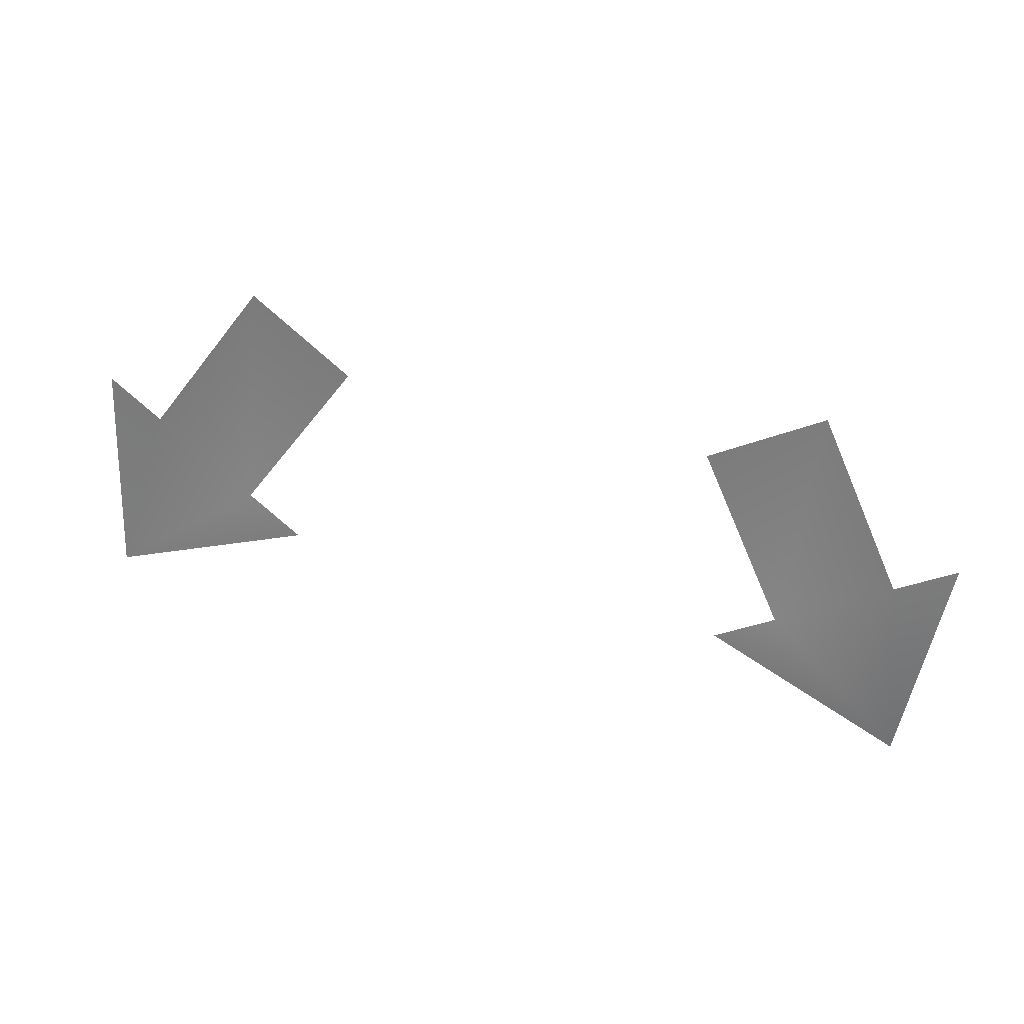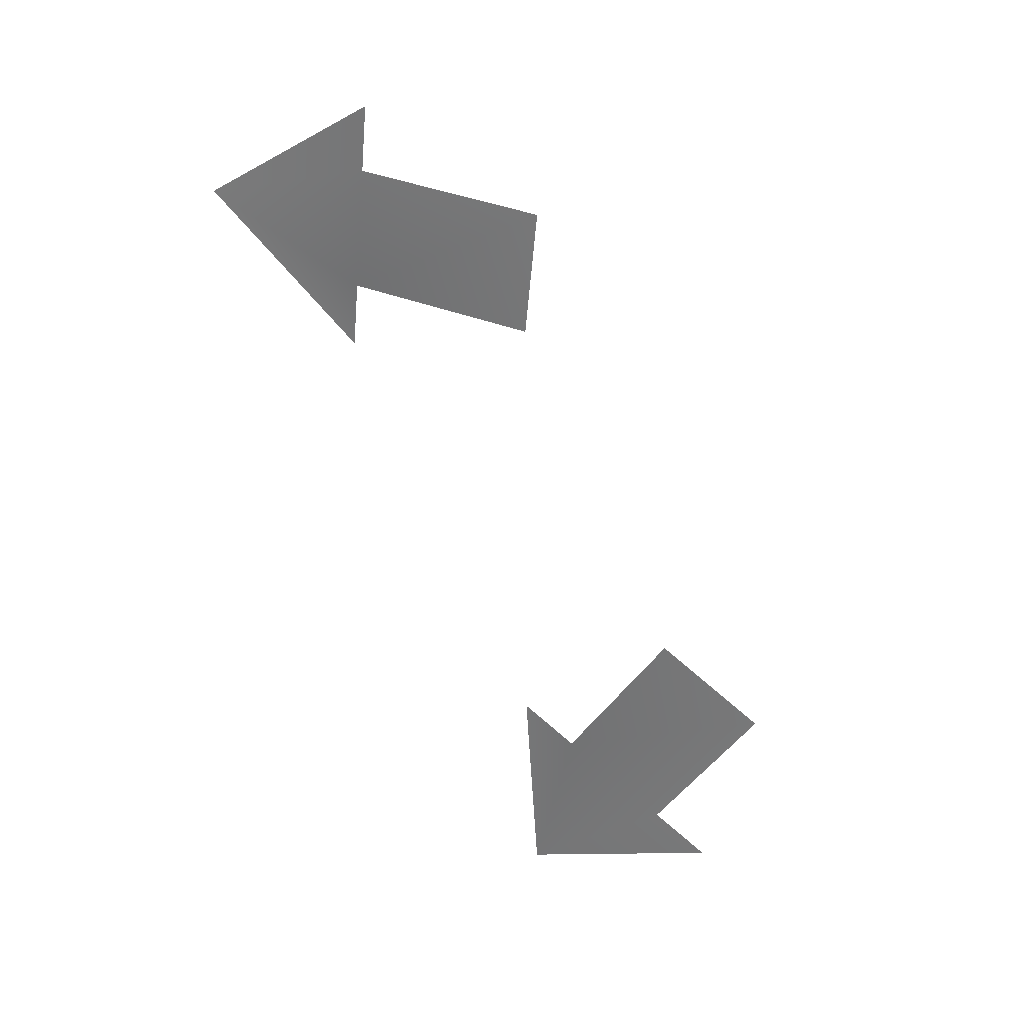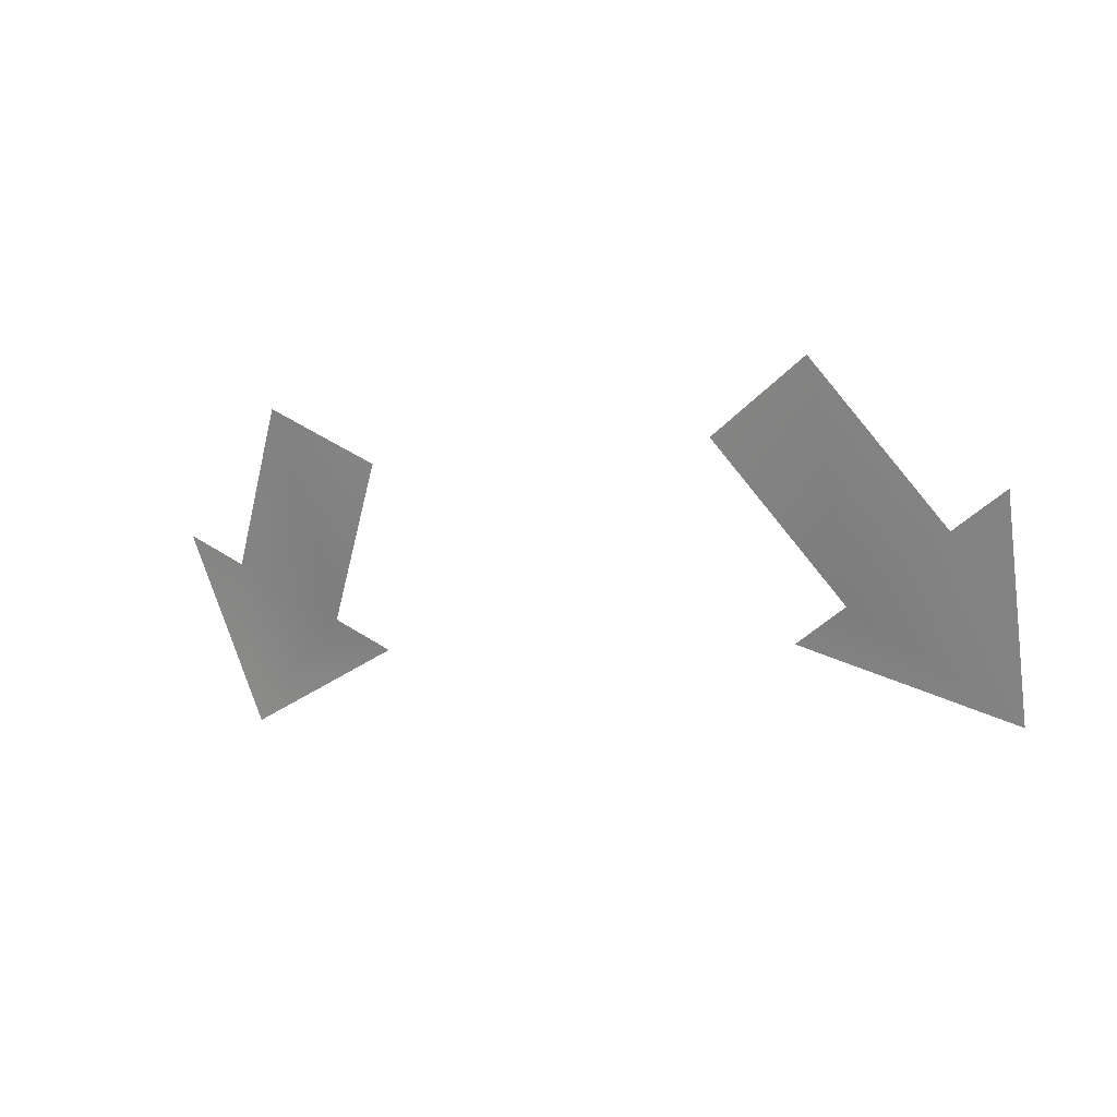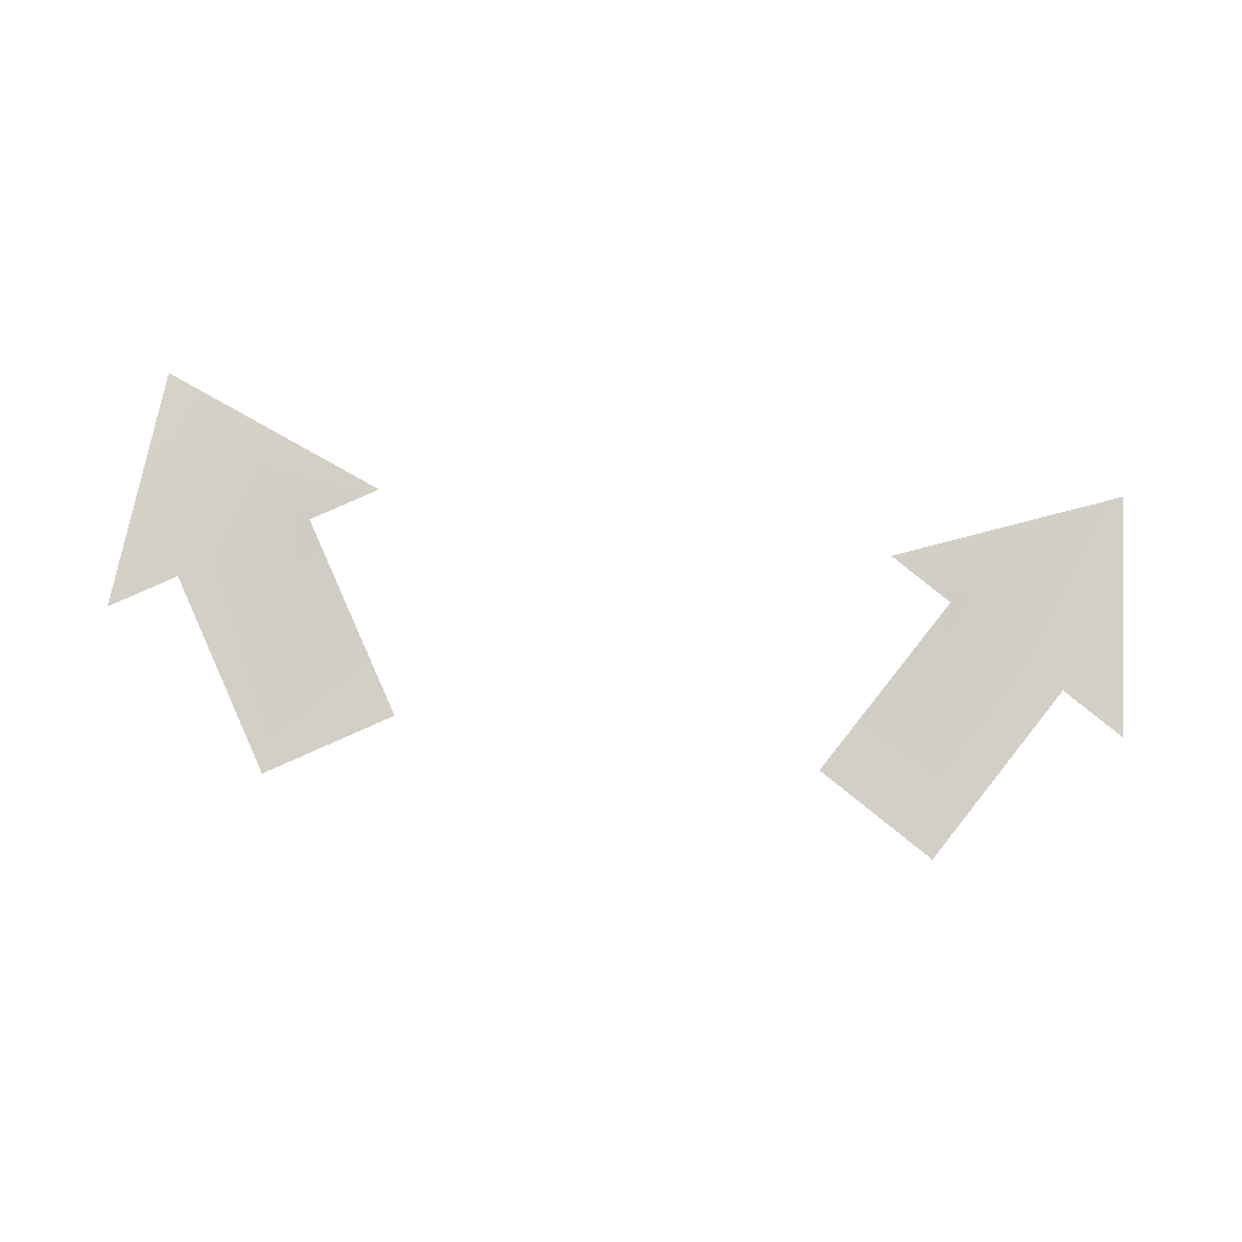
<metadata>
{"format":"obj","ext":"obj","renderer":"f3d","projection":"perspective","resolution":1024,"background":"white","views":[{"elev":50.8,"azim":12.6,"up":"+Y"},{"elev":-66.3,"azim":113.5,"up":"+Z"},{"elev":-3.8,"azim":-150.9,"up":"+Y"},{"elev":59.4,"azim":-173.9,"up":"+Z"}]}
</metadata>
<code>
g Decal_02
v -11.17 86.93 -29.17
v -7.508 84.86 -27.98
v -11.09 79.69 -25.94
v -14.76 81.75 -27.12
v -16.16 76.05 -24.68
v -16.7 82.85 -27.76
v -9.143 78.59 -25.3
v 9.351 86.93 -27.68
v 8.804 79.69 -24.49
v 5.554 84.86 -27.03
v 12.6 81.75 -25.13
v 13.64 76.05 -22.51
v 14.62 82.85 -25.48
v 6.785 78.59 -24.15
g Decal_02_0
f 3 2 1
f 4 3 1
f 5 3 4
f 6 5 4
f 7 3 5
f 10 9 8
f 9 11 8
f 9 12 11
f 12 13 11
f 9 14 12

</code>
